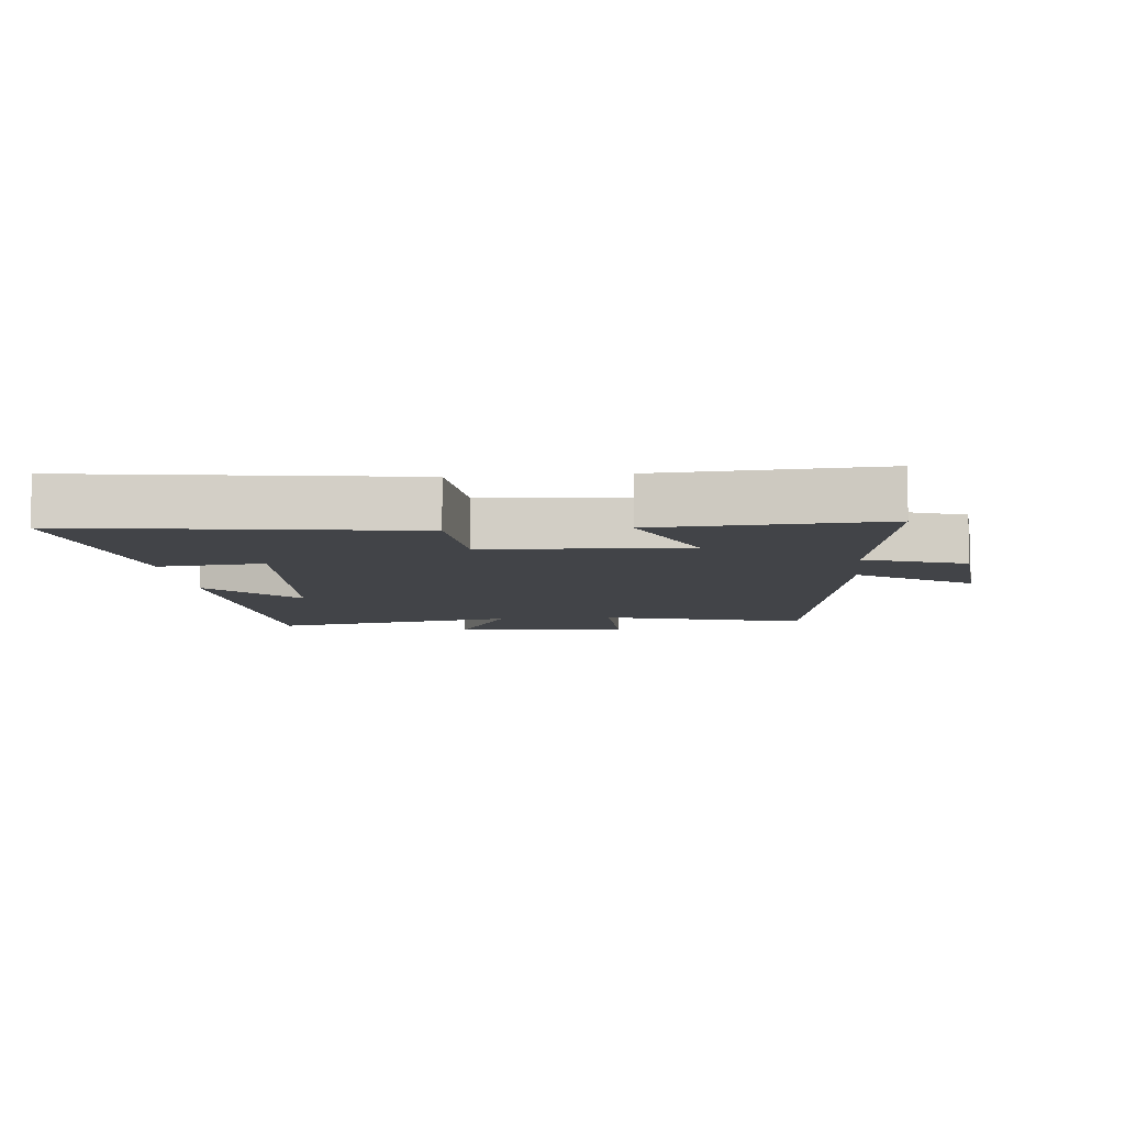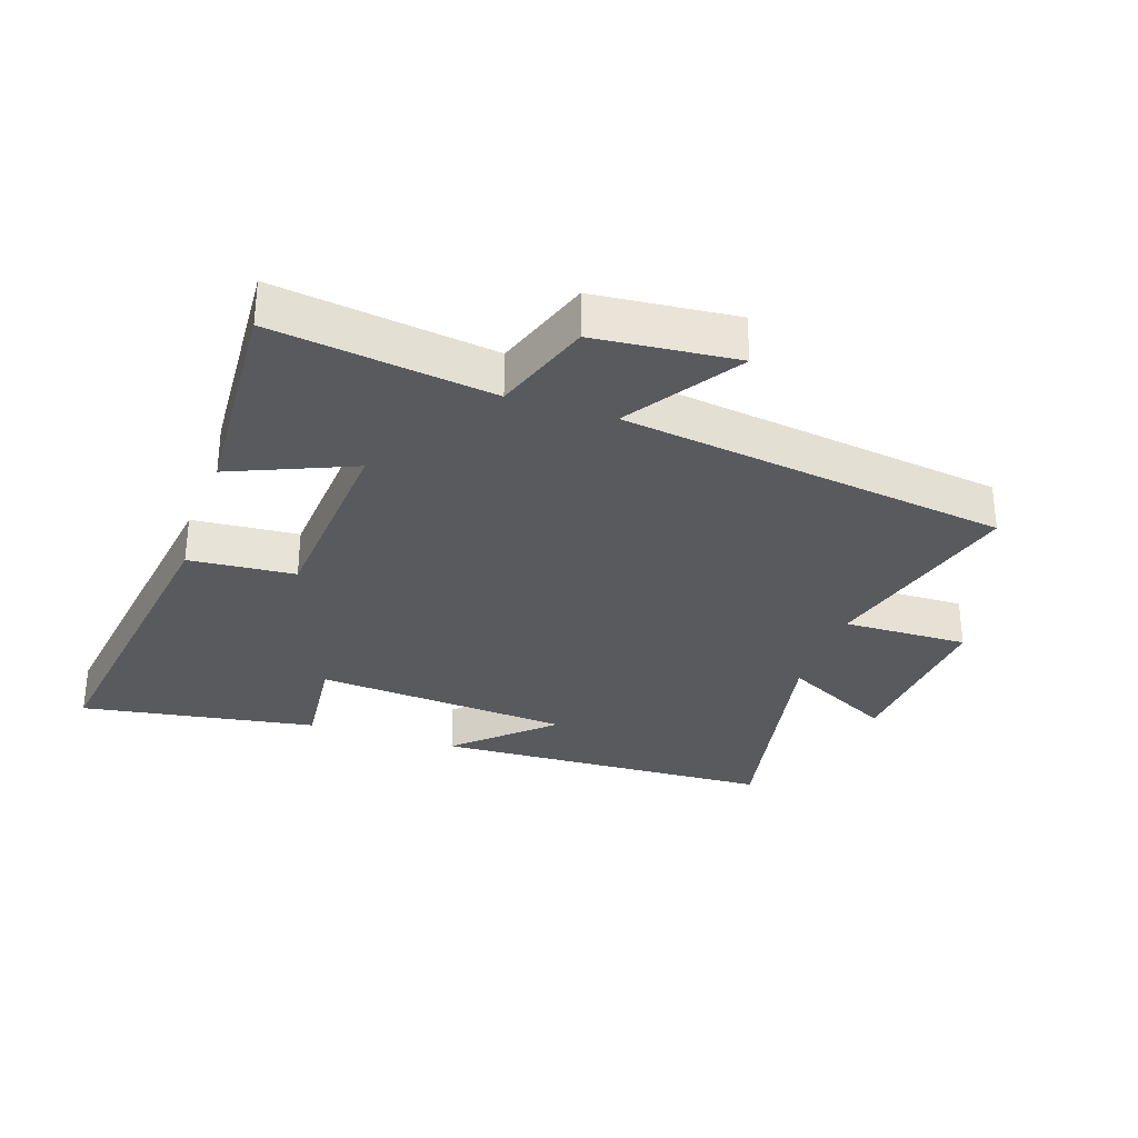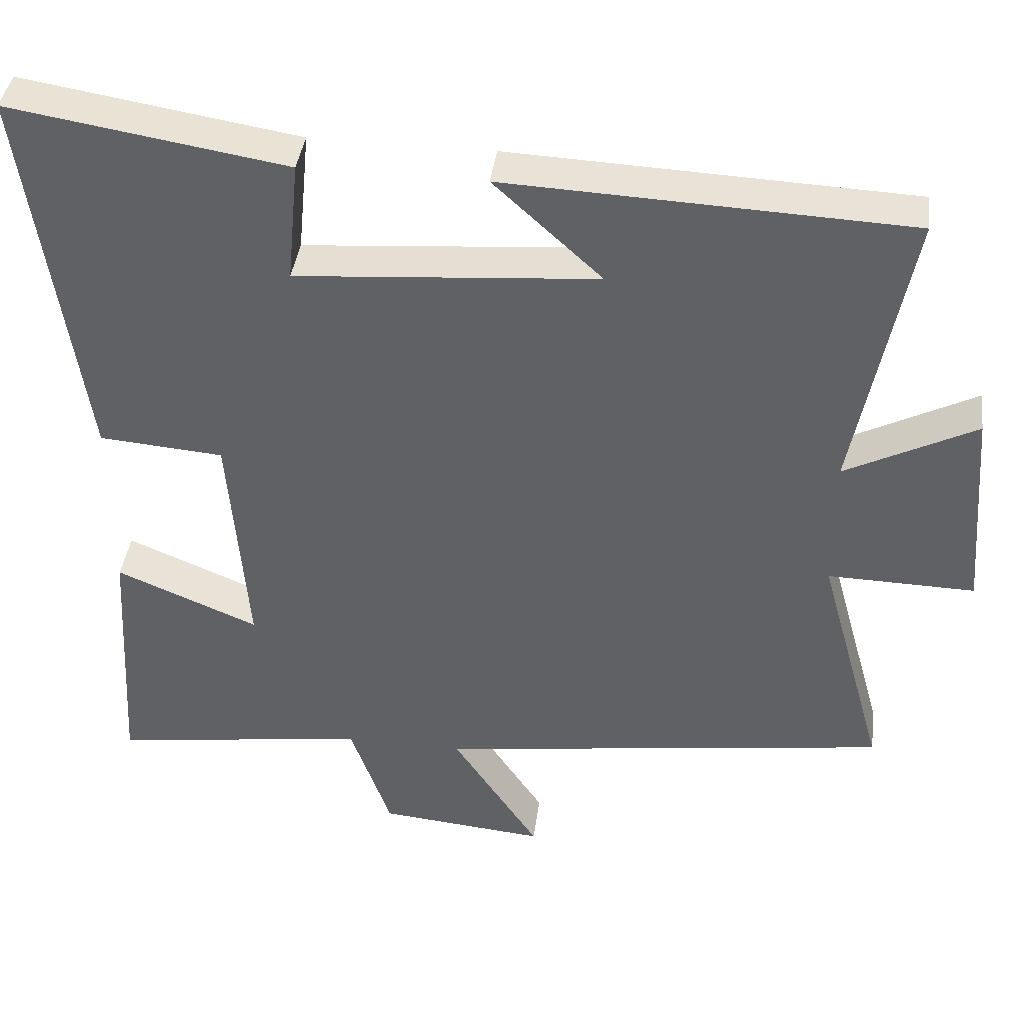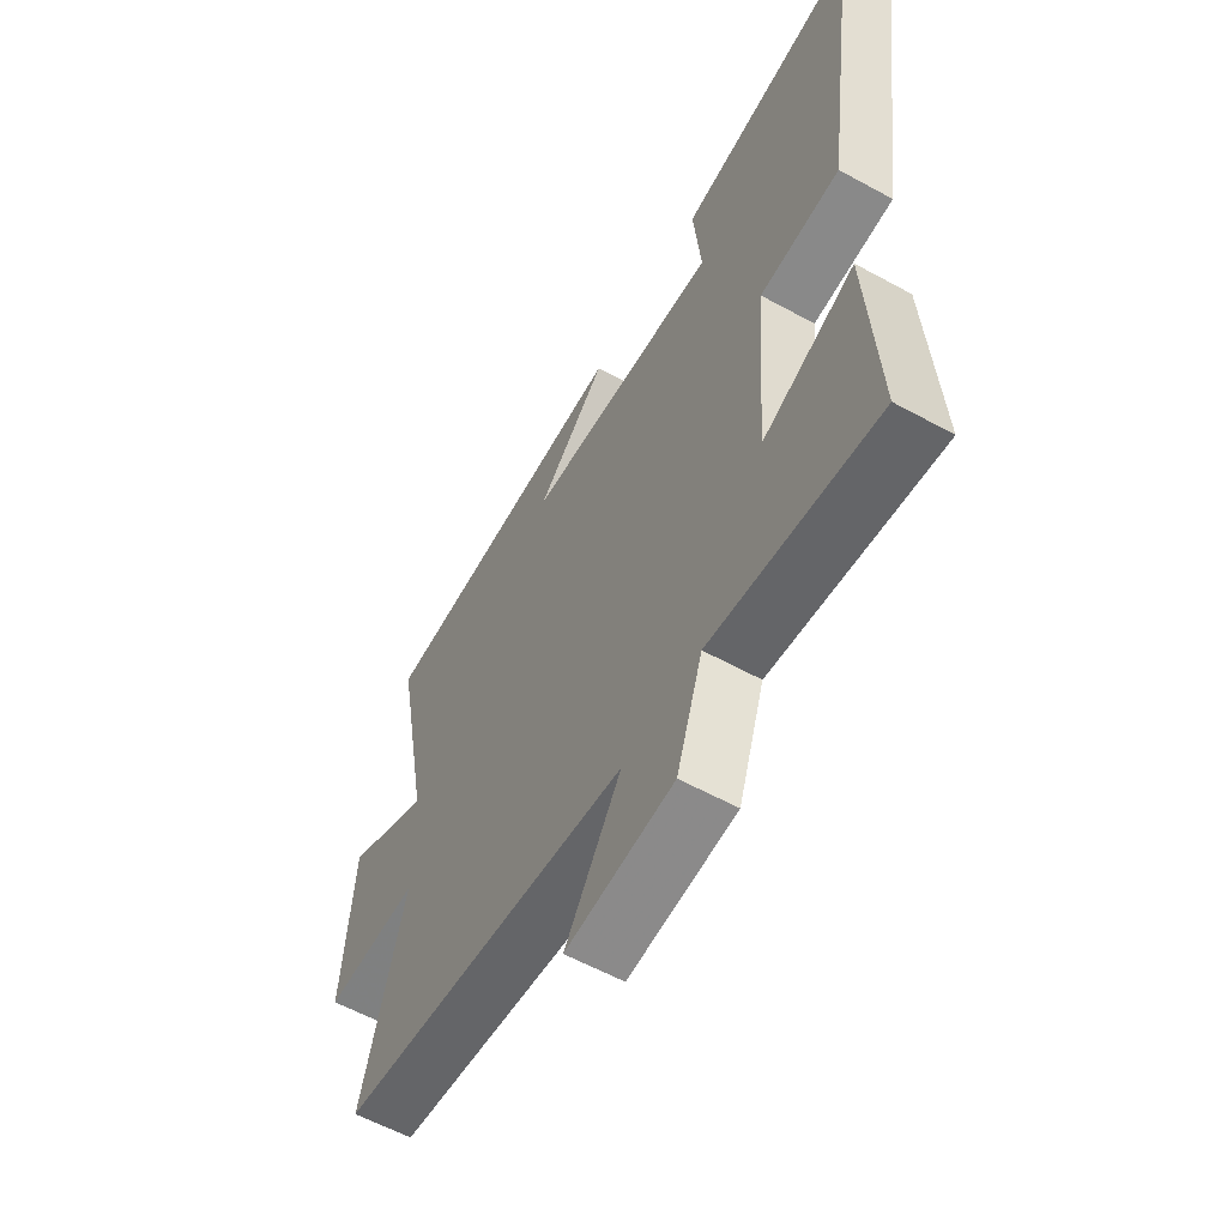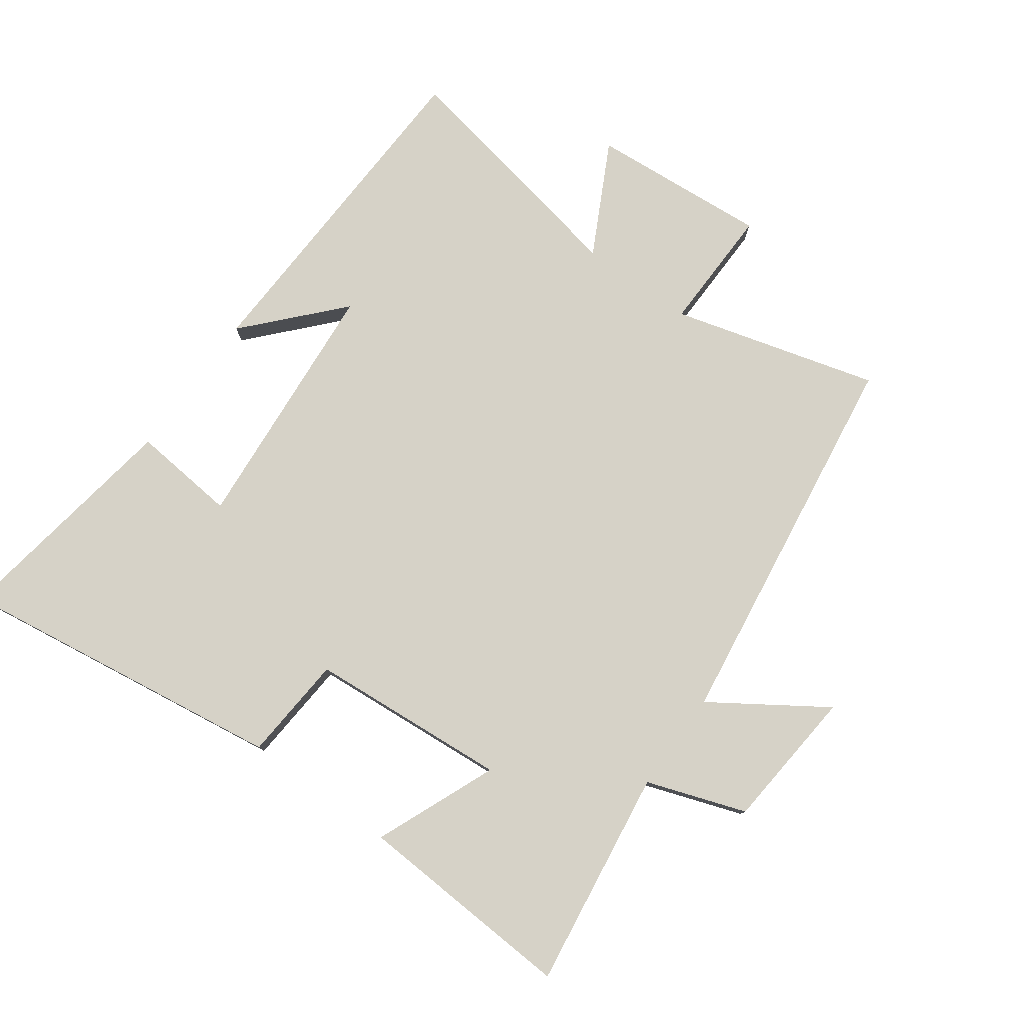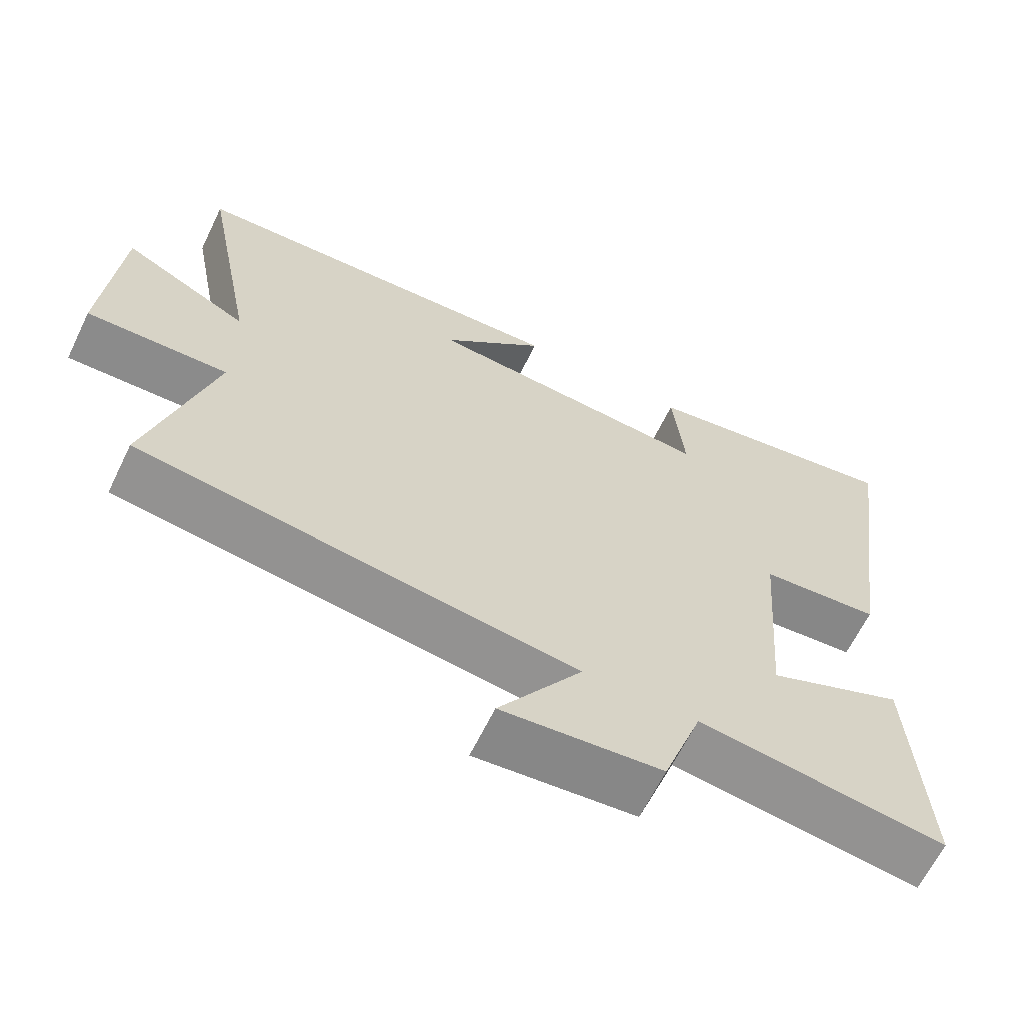
<metadata>
{"format":"obj","ext":"obj","renderer":"f3d","projection":"perspective","resolution":1024,"background":"white","views":[{"elev":-7.9,"azim":95.6,"up":"+Y"},{"elev":-31.2,"azim":161.5,"up":"+Y"},{"elev":40.4,"azim":-172.5,"up":"+Z"},{"elev":-58.9,"azim":60.5,"up":"+Z"},{"elev":78.6,"azim":125.9,"up":"+Y"},{"elev":-64.2,"azim":-25.9,"up":"+Z"}]}
</metadata>
<code>
v -0.589 0.07 -0.415
v -0.5 0.07 -0.094
v -0.696 0.07 -0.098
v -0.674 0.07 0.18
v -0.5 0.07 0.09
v -0.574 0.07 0.478
v -0.038 0.07 0.5
v -0.182 0.07 0.368
v 0.22 0.07 0.336
v 0.204 0.07 0.5
v 0.574 0.07 0.559
v 0.5 0.07 0.042
v 0.334 0.07 0.029
v 0.31 0.07 -0.283
v 0.5 0.07 -0.204
v 0.52 0.07 -0.548
v 0.177 0.07 -0.5
v 0.123 0.07 -0.655
v -0.099 0.07 -0.675
v 0.017 0.07 -0.5
v -0.589 0 -0.415
v -0.5 0 -0.094
v -0.696 0 -0.098
v -0.674 0 0.18
v -0.5 0 0.09
v -0.574 0 0.478
v -0.038 0 0.5
v -0.182 0 0.368
v 0.22 0 0.336
v 0.204 0 0.5
v 0.574 0 0.559
v 0.5 0 0.042
v 0.334 0 0.029
v 0.31 0 -0.283
v 0.5 0 -0.204
v 0.52 0 -0.548
v 0.177 0 -0.5
v 0.123 0 -0.655
v -0.099 0 -0.675
v 0.017 0 -0.5
f 17 18 19 20
f 17 20 1 2
f 14 15 16 17
f 13 14 17 2
f 11 12 13
f 10 11 13
f 9 10 13
f 13 2 3
f 9 13 3
f 8 9 3
f 5 6 7 8
f 5 8 3
f 3 4 5
f 40 39 38 37
f 22 21 40 37
f 37 36 35 34
f 22 37 34 33
f 33 32 31
f 33 31 30
f 33 30 29
f 23 22 33
f 23 33 29
f 23 29 28
f 28 27 26 25
f 23 28 25
f 25 24 23
f 1 21 22 2
f 2 22 23 3
f 3 23 24 4
f 4 24 25 5
f 5 25 26 6
f 6 26 27 7
f 7 27 28 8
f 8 28 29 9
f 9 29 30 10
f 10 30 31 11
f 11 31 32 12
f 12 32 33 13
f 13 33 34 14
f 14 34 35 15
f 15 35 36 16
f 16 36 37 17
f 17 37 38 18
f 18 38 39 19
f 19 39 40 20
f 20 40 21 1

</code>
